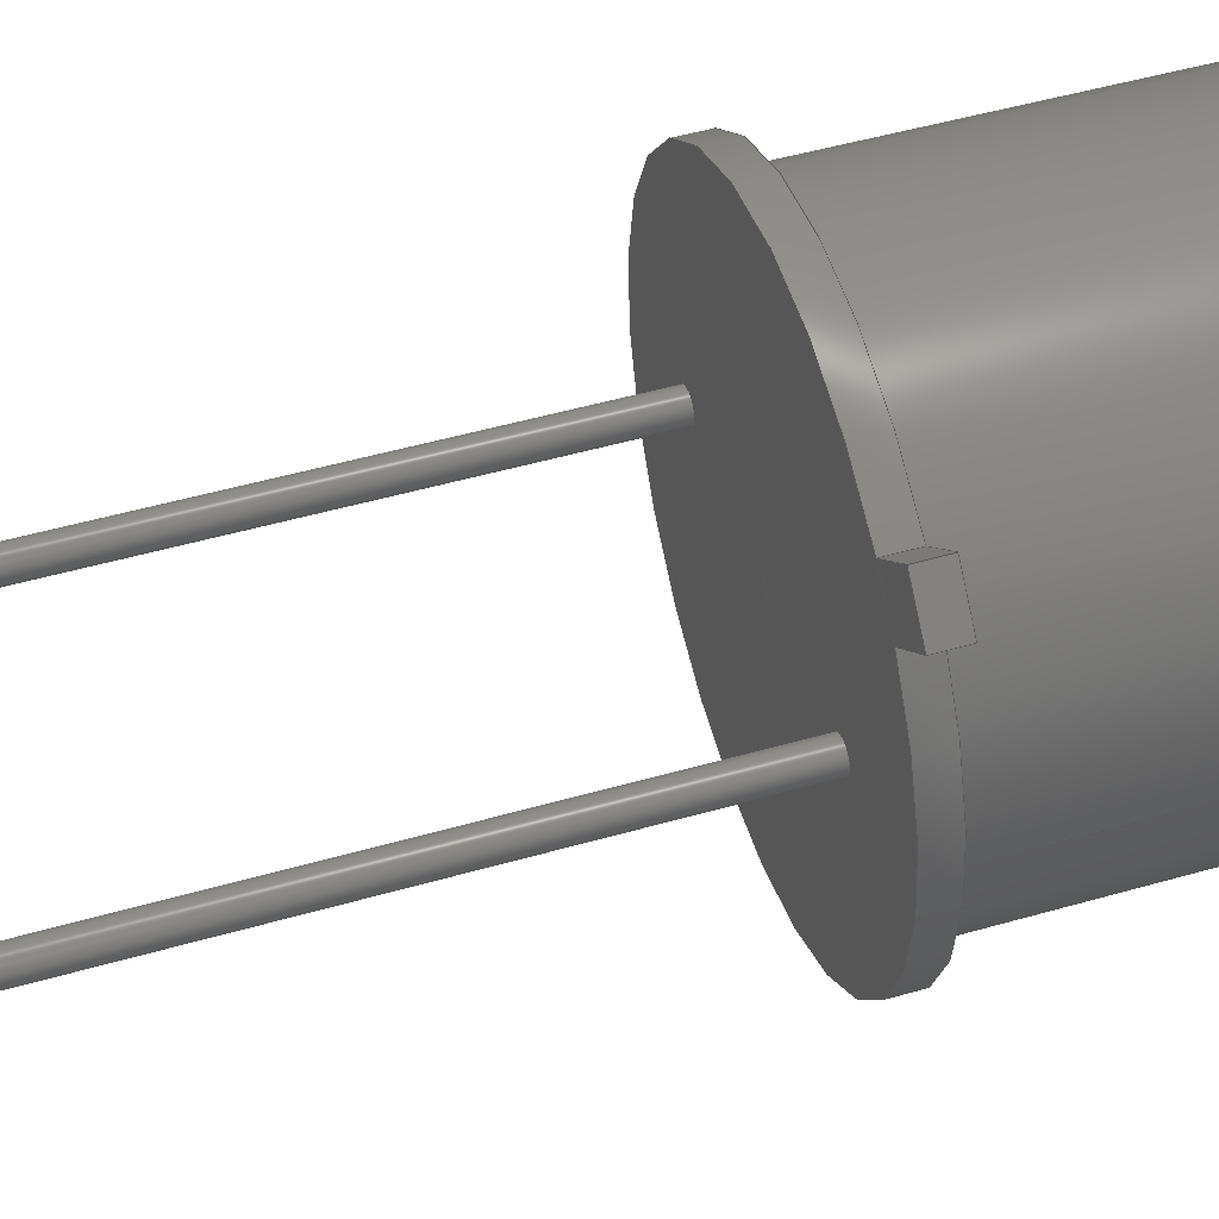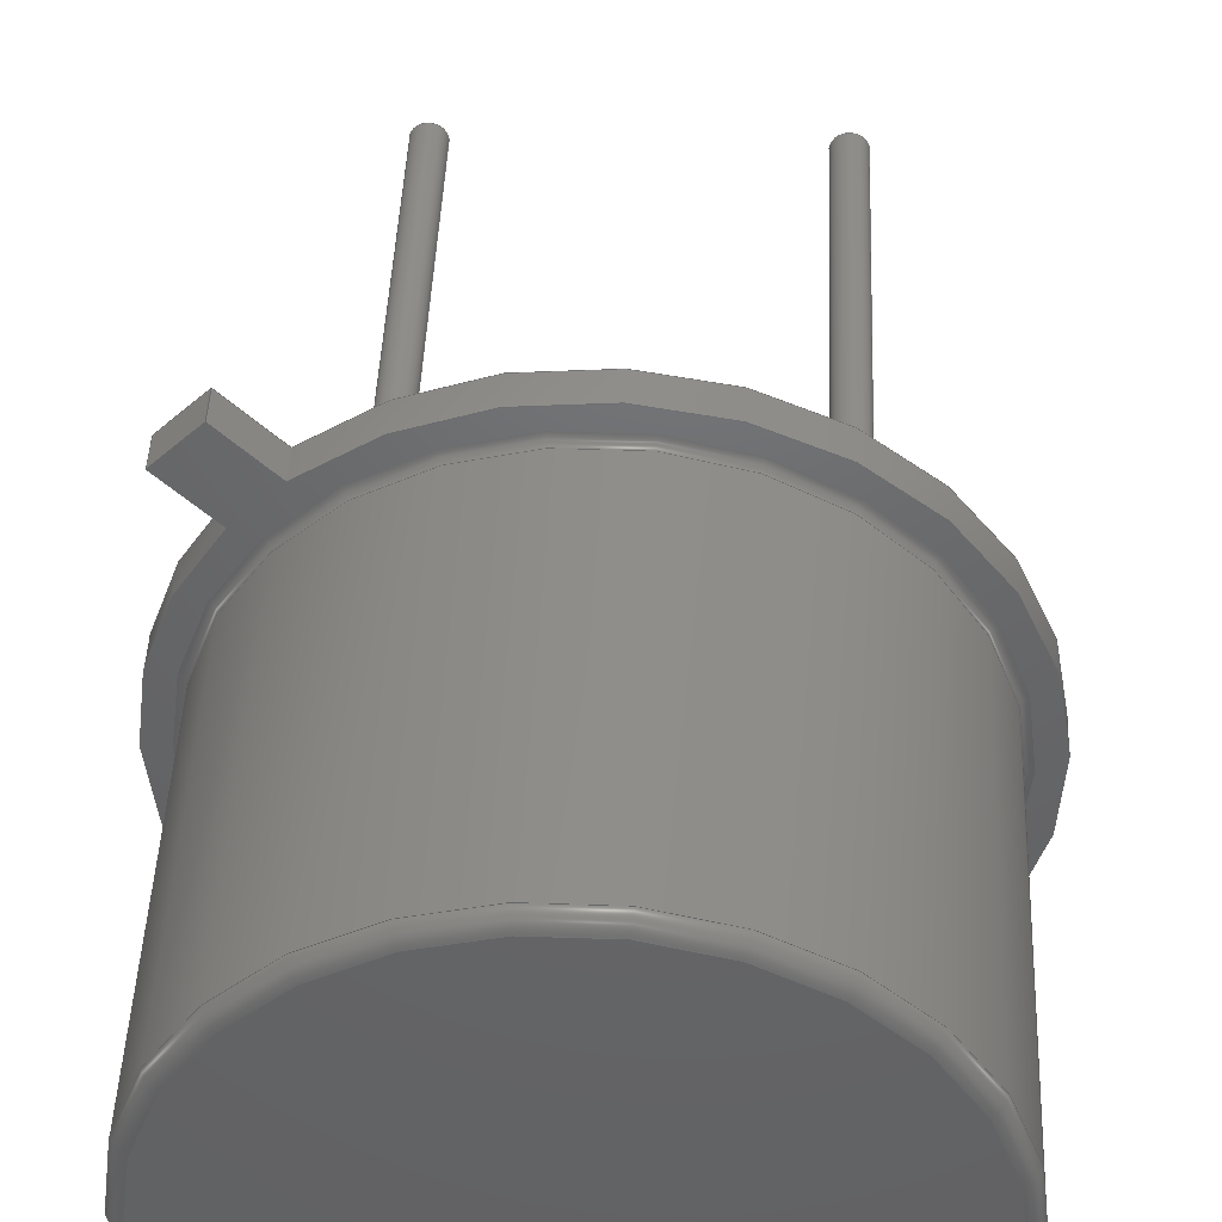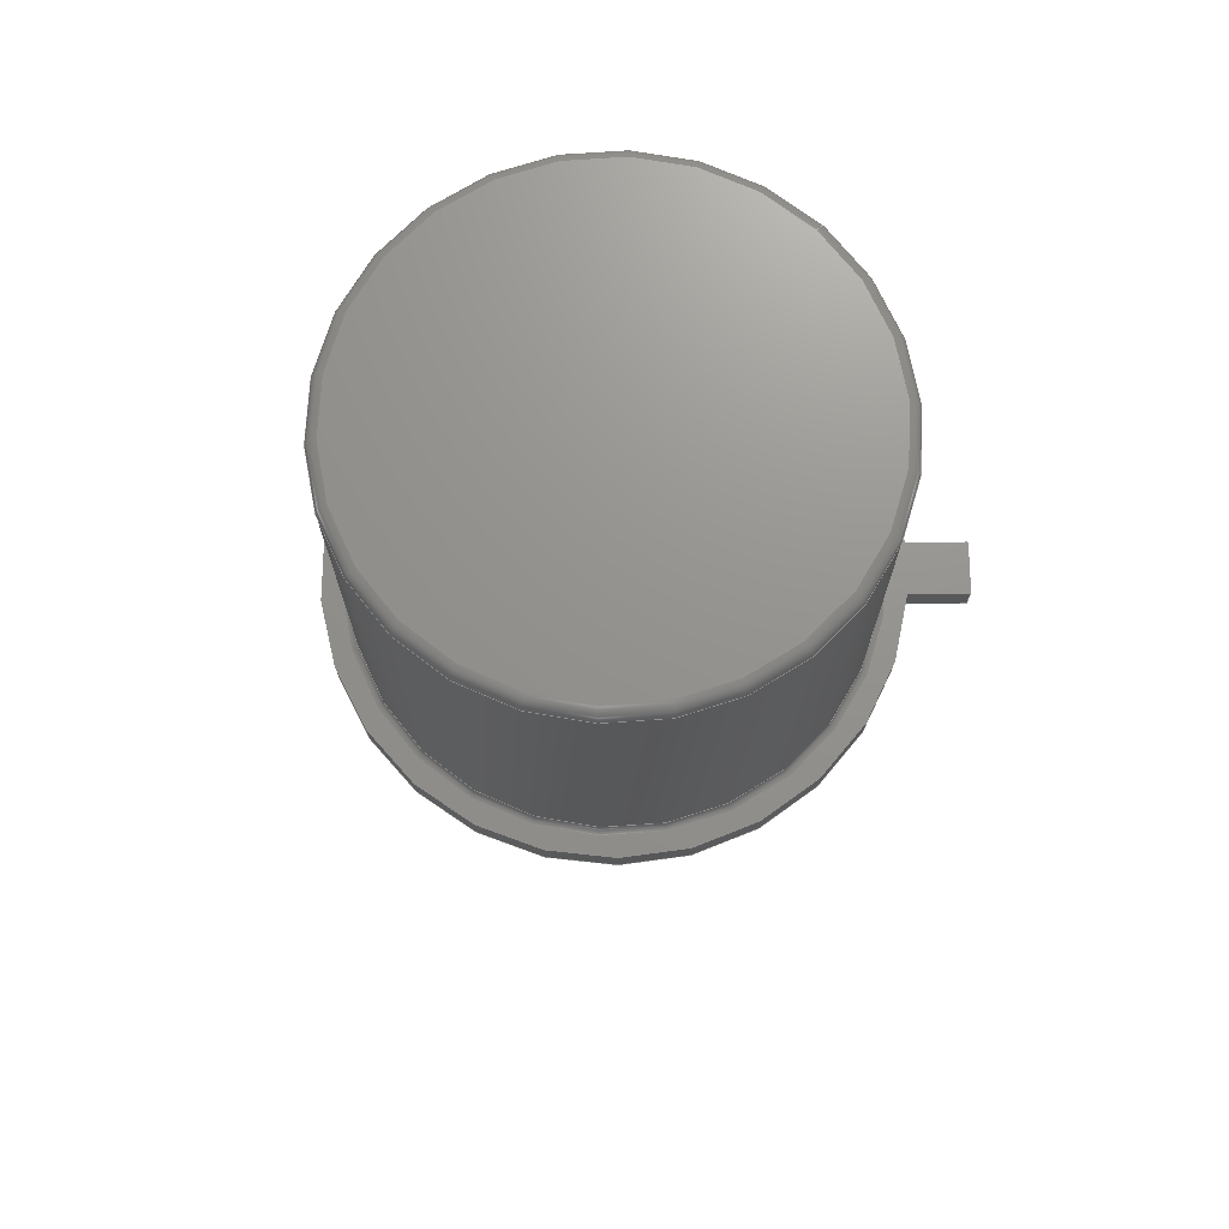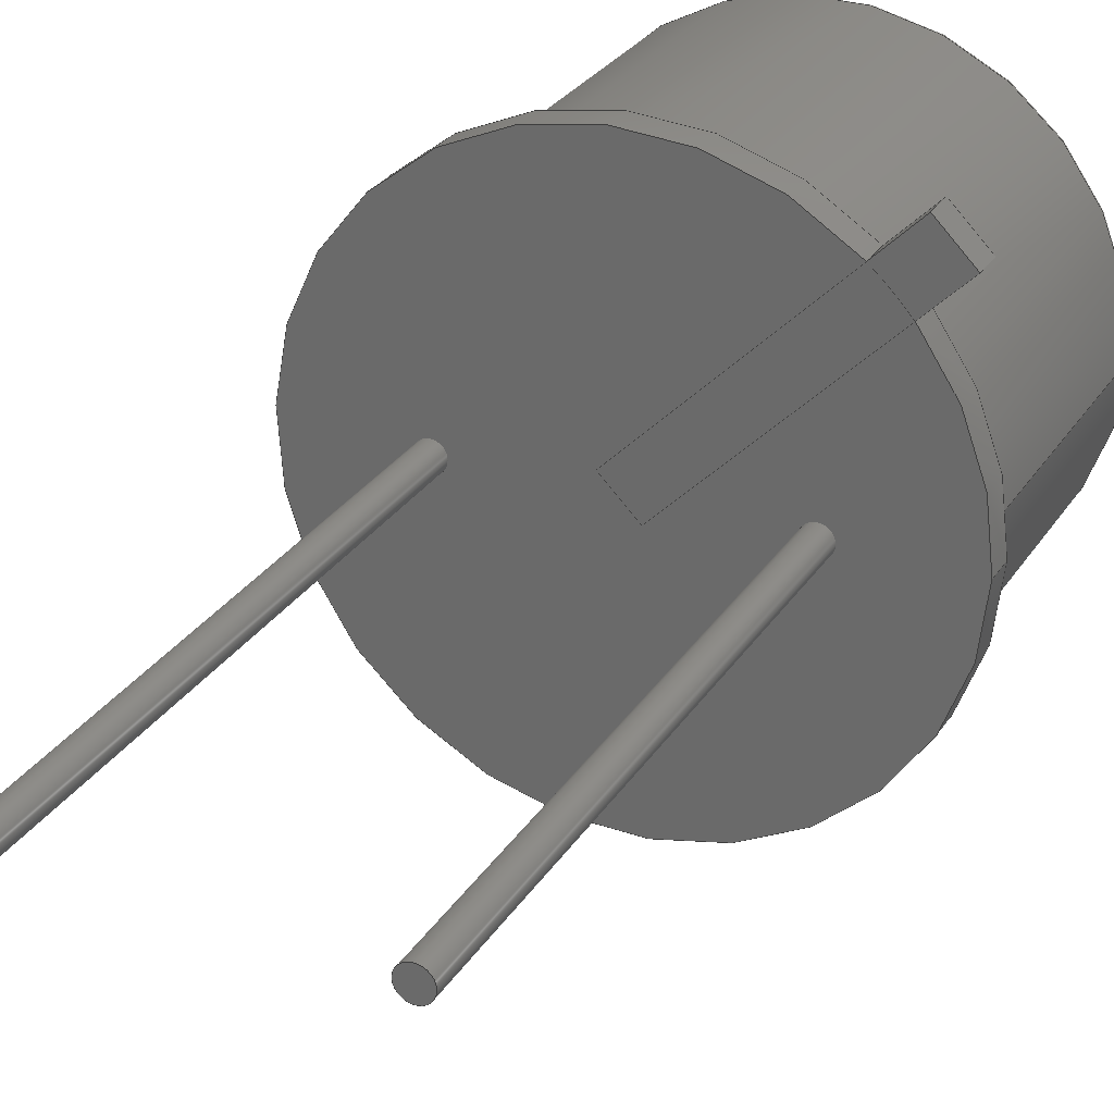
<metadata>
{"format":"step","ext":"step","renderer":"f3d","projection":"perspective","resolution":1024,"background":"white","views":[{"elev":50.4,"azim":-107.4,"up":"+Y"},{"elev":42.9,"azim":2.3,"up":"+Y"},{"elev":71.4,"azim":134.5,"up":"+Z"},{"elev":27.9,"azim":-154.1,"up":"+Y"}]}
</metadata>
<code>
ISO-10303-21;
DATA;
#1=APPLICATION_PROTOCOL_DEFINITION('committee draft','automotive_design',1997,#2);
#2=APPLICATION_CONTEXT('core data for automotive mechanical design processes');
#3=SHAPE_DEFINITION_REPRESENTATION(#4,#10);
#4=PRODUCT_DEFINITION_SHAPE('','',#5);
#5=PRODUCT_DEFINITION('design','',#6,#9);
#6=PRODUCT_DEFINITION_FORMATION('','',#7);
#7=PRODUCT('TO-5-2','TO-5-2','',(#8));
#8=MECHANICAL_CONTEXT('',#2,'mechanical');
#9=PRODUCT_DEFINITION_CONTEXT('part definition',#2,'design');
#10=ADVANCED_BREP_SHAPE_REPRESENTATION('',(#11,#15),#313);
#11=AXIS2_PLACEMENT_3D('',#12,#13,#14);
#12=CARTESIAN_POINT('',(0,0,0));
#13=DIRECTION('',(0,0,1));
#14=DIRECTION('',(1,0,-0));
#15=MANIFOLD_SOLID_BREP('',#16);
#16=CLOSED_SHELL('',(#17,#46,#71,#91,#106,#119,#137,#145,#159,#181,#208,#230,#248,#264,#281,#286,#291,#309));
#17=ADVANCED_FACE('',(#18),#43,.T.);
#18=FACE_BOUND('',#19,.T.);
#19=EDGE_LOOP('',(#20,#28,#35,#40));
#20=ORIENTED_EDGE('',*,*,#21,.T.);
#21=EDGE_CURVE('',#22,#24,#26,.T.);
#22=VERTEX_POINT('',#23);
#23=CARTESIAN_POINT('',(-1.795,3.726,5));
#24=VERTEX_POINT('',#25);
#25=CARTESIAN_POINT('',(-1.795,3.726,5.5));
#26=LINE('',#23,#27);
#27=VECTOR('',#13,1);
#28=ORIENTED_EDGE('',*,*,#29,.T.);
#29=EDGE_CURVE('',#24,#30,#32,.T.);
#30=VERTEX_POINT('',#31);
#31=CARTESIAN_POINT('',(-1.186,4.335,5.5));
#32=LINE('',#25,#33);
#33=VECTOR('',#34,1);
#34=DIRECTION('',(0.7071,0.7071,0));
#35=ORIENTED_EDGE('',*,*,#36,.F.);
#36=EDGE_CURVE('',#37,#30,#39,.T.);
#37=VERTEX_POINT('',#38);
#38=CARTESIAN_POINT('',(-1.186,4.335,5));
#39=LINE('',#38,#27);
#40=ORIENTED_EDGE('',*,*,#41,.F.);
#41=EDGE_CURVE('',#22,#37,#42,.T.);
#42=LINE('',#23,#33);
#43=PLANE('',#44);
#44=AXIS2_PLACEMENT_3D('',#23,#45,#34);
#45=DIRECTION('',(-0.7071,0.7071,0));
#46=ADVANCED_FACE('',(#47),#68,.T.);
#47=FACE_BOUND('',#48,.T.);
#48=EDGE_LOOP('',(#49,#56,#63,#67));
#49=ORIENTED_EDGE('',*,*,#50,.F.);
#50=EDGE_CURVE('',#51,#22,#53,.T.);
#51=VERTEX_POINT('',#52);
#52=CARTESIAN_POINT('',(-1.074,3.005,5));
#53=LINE('',#54,#55);
#54=CARTESIAN_POINT('',(2.236,-0.3041,5));
#55=VECTOR('',#45,1);
#56=ORIENTED_EDGE('',*,*,#57,.T.);
#57=EDGE_CURVE('',#51,#58,#60,.T.);
#58=VERTEX_POINT('',#59);
#59=CARTESIAN_POINT('',(-1.074,3.005,5.5));
#60=LINE('',#52,#61);
#61=VECTOR('',#62,1);
#62=DIRECTION('',(0,4.441e-16,1));
#63=ORIENTED_EDGE('',*,*,#64,.T.);
#64=EDGE_CURVE('',#58,#24,#65,.T.);
#65=LINE('',#66,#55);
#66=CARTESIAN_POINT('',(2.236,-0.3041,5.5));
#67=ORIENTED_EDGE('',*,*,#21,.F.);
#68=PLANE('',#69);
#69=AXIS2_PLACEMENT_3D('',#54,#70,#45);
#70=DIRECTION('',(-0.7071,-0.7071,0));
#71=ADVANCED_FACE('',(#72),#89,.F.);
#72=FACE_BOUND('',#73,.F.);
#73=EDGE_LOOP('',(#74,#80,#85,#35));
#74=ORIENTED_EDGE('',*,*,#75,.F.);
#75=EDGE_CURVE('',#76,#37,#78,.T.);
#76=VERTEX_POINT('',#77);
#77=CARTESIAN_POINT('',(-0.4654,3.614,5));
#78=LINE('',#79,#55);
#79=CARTESIAN_POINT('',(2.844,0.3041,5));
#80=ORIENTED_EDGE('',*,*,#81,.T.);
#81=EDGE_CURVE('',#76,#82,#84,.T.);
#82=VERTEX_POINT('',#83);
#83=CARTESIAN_POINT('',(-0.4654,3.614,5.5));
#84=LINE('',#77,#61);
#85=ORIENTED_EDGE('',*,*,#86,.T.);
#86=EDGE_CURVE('',#82,#30,#87,.T.);
#87=LINE('',#88,#55);
#88=CARTESIAN_POINT('',(2.844,0.3041,5.5));
#89=PLANE('',#90);
#90=AXIS2_PLACEMENT_3D('',#79,#70,#45);
#91=ADVANCED_FACE('',(#92),#102,.T.);
#92=FACE_BOUND('',#93,.T.);
#93=EDGE_LOOP('',(#94,#100,#101,#74));
#94=ORIENTED_EDGE('',*,*,#95,.T.);
#95=EDGE_CURVE('',#76,#51,#96,.T.);
#96=CIRCLE('',#97,4.7);
#97=AXIS2_PLACEMENT_3D('',#98,#62,#99);
#98=CARTESIAN_POINT('',(2.54,2.22e-15,5));
#99=DIRECTION('',(-1,2.362e-16,-1.049e-31));
#100=ORIENTED_EDGE('',*,*,#50,.T.);
#101=ORIENTED_EDGE('',*,*,#41,.T.);
#102=PLANE('',#103);
#103=AXIS2_PLACEMENT_3D('',#54,#104,#105);
#104=DIRECTION('',(0,0,-1));
#105=DIRECTION('',(-1,0,0));
#106=ADVANCED_FACE('',(#107),#117,.F.);
#107=FACE_BOUND('',#108,.F.);
#108=EDGE_LOOP('',(#109,#63,#28,#116));
#109=ORIENTED_EDGE('',*,*,#110,.T.);
#110=EDGE_CURVE('',#82,#58,#111,.T.);
#111=CIRCLE('',#112,4.7);
#112=AXIS2_PLACEMENT_3D('',#113,#114,#115);
#113=CARTESIAN_POINT('',(2.54,2.442e-15,5.5));
#114=DIRECTION('',(-2.19e-47,4.441e-16,1));
#115=DIRECTION('',(-1,2.598e-16,-1.154e-31));
#116=ORIENTED_EDGE('',*,*,#86,.F.);
#117=PLANE('',#118);
#118=AXIS2_PLACEMENT_3D('',#66,#104,#105);
#119=ADVANCED_FACE('',(#120),#136,.T.);
#120=FACE_BOUND('',#121,.T.);
#121=EDGE_LOOP('',(#122,#126,#133,#135));
#122=ORIENTED_EDGE('',*,*,#123,.T.);
#123=EDGE_CURVE('',#51,#124,#96,.T.);
#124=VERTEX_POINT('',#125);
#125=CARTESIAN_POINT('',(-2.16,3.331e-15,5));
#126=ORIENTED_EDGE('',*,*,#127,.T.);
#127=EDGE_CURVE('',#124,#128,#130,.T.);
#128=VERTEX_POINT('',#129);
#129=CARTESIAN_POINT('',(-2.16,3.664e-15,5.5));
#130=LINE('',#125,#131);
#131=VECTOR('',#132,1);
#132=DIRECTION('',(0,6.661e-16,1));
#133=ORIENTED_EDGE('',*,*,#134,.F.);
#134=EDGE_CURVE('',#58,#128,#111,.T.);
#135=ORIENTED_EDGE('',*,*,#57,.F.);
#136=CYLINDRICAL_SURFACE('',#97,4.7);
#137=ADVANCED_FACE('',(#138),#136,.T.);
#138=FACE_BOUND('',#139,.T.);
#139=EDGE_LOOP('',(#140,#141,#80,#143));
#140=ORIENTED_EDGE('',*,*,#127,.F.);
#141=ORIENTED_EDGE('',*,*,#142,.T.);
#142=EDGE_CURVE('',#124,#76,#96,.T.);
#143=ORIENTED_EDGE('',*,*,#144,.F.);
#144=EDGE_CURVE('',#128,#82,#111,.T.);
#145=ADVANCED_FACE('',(#146),#158,.F.);
#146=FACE_BOUND('',#147,.T.);
#147=EDGE_LOOP('',(#148,#149,#152,#156));
#148=ORIENTED_EDGE('',*,*,#95,.F.);
#149=ORIENTED_EDGE('',*,*,#150,.F.);
#150=EDGE_CURVE('',#151,#76,#78,.T.);
#151=VERTEX_POINT('',#79);
#152=ORIENTED_EDGE('',*,*,#153,.F.);
#153=EDGE_CURVE('',#154,#151,#155,.T.);
#154=VERTEX_POINT('',#54);
#155=LINE('',#54,#33);
#156=ORIENTED_EDGE('',*,*,#157,.T.);
#157=EDGE_CURVE('',#154,#51,#53,.T.);
#158=PLANE('',#97);
#159=ADVANCED_FACE('',(#160),#178,.T.);
#160=FACE_BOUND('',#161,.T.);
#161=EDGE_LOOP('',(#162,#169,#109,#170,#171,#172));
#162=ORIENTED_EDGE('',*,*,#163,.F.);
#163=EDGE_CURVE('',#128,#164,#166,.T.);
#164=VERTEX_POINT('',#165);
#165=CARTESIAN_POINT('',(-1.825,3.666e-15,5.503));
#166=LINE('',#129,#167);
#167=VECTOR('',#168,1);
#168=DIRECTION('',(1,5.472e-18,0.008214));
#169=ORIENTED_EDGE('',*,*,#144,.T.);
#170=ORIENTED_EDGE('',*,*,#134,.T.);
#171=ORIENTED_EDGE('',*,*,#163,.T.);
#172=ORIENTED_EDGE('',*,*,#173,.F.);
#173=EDGE_CURVE('',#164,#164,#174,.T.);
#174=CIRCLE('',#175,4.365);
#175=AXIS2_PLACEMENT_3D('',#176,#62,#177);
#176=CARTESIAN_POINT('',(2.54,2.444e-15,5.503));
#177=DIRECTION('',(-1,2.799e-16,-1.243e-31));
#178=CONICAL_SURFACE('',#179,4.7,1.563);
#179=AXIS2_PLACEMENT_3D('',#113,#180,#115);
#180=DIRECTION('',(0,-4.441e-16,-1));
#181=ADVANCED_FACE('',(#182,#189,#199),#158,.F.);
#182=FACE_BOUND('',#183,.T.);
#183=EDGE_LOOP('',(#184,#185,#186,#187,#188));
#184=ORIENTED_EDGE('',*,*,#142,.F.);
#185=ORIENTED_EDGE('',*,*,#123,.F.);
#186=ORIENTED_EDGE('',*,*,#157,.F.);
#187=ORIENTED_EDGE('',*,*,#153,.T.);
#188=ORIENTED_EDGE('',*,*,#150,.T.);
#189=FACE_BOUND('',#190,.T.);
#190=EDGE_LOOP('',(#191));
#191=ORIENTED_EDGE('',*,*,#192,.T.);
#192=EDGE_CURVE('',#193,#193,#195,.T.);
#193=VERTEX_POINT('',#194);
#194=CARTESIAN_POINT('',(0.24,0,5));
#195=CIRCLE('',#196,0.24);
#196=AXIS2_PLACEMENT_3D('',#197,#13,#198);
#197=CARTESIAN_POINT('',(0,0,5));
#198=DIRECTION('',(1,0,0));
#199=FACE_BOUND('',#200,.T.);
#200=EDGE_LOOP('',(#201));
#201=ORIENTED_EDGE('',*,*,#202,.T.);
#202=EDGE_CURVE('',#203,#203,#205,.T.);
#203=VERTEX_POINT('',#204);
#204=CARTESIAN_POINT('',(5.32,0,5));
#205=CIRCLE('',#206,0.24);
#206=AXIS2_PLACEMENT_3D('',#207,#13,#198);
#207=CARTESIAN_POINT('',(5.08,0,5));
#208=ADVANCED_FACE('',(#209),#227,.T.);
#209=FACE_BOUND('',#210,.T.);
#210=EDGE_LOOP('',(#211,#212,#220,#226));
#211=ORIENTED_EDGE('',*,*,#173,.T.);
#212=ORIENTED_EDGE('',*,*,#213,.T.);
#213=EDGE_CURVE('',#164,#214,#216,.T.);
#214=VERTEX_POINT('',#215);
#215=CARTESIAN_POINT('',(-1.71,3.743e-15,5.619));
#216=CIRCLE('',#217,0.116);
#217=AXIS2_PLACEMENT_3D('',#218,#219,#198);
#218=CARTESIAN_POINT('',(-1.826,3.743e-15,5.619));
#219=DIRECTION('',(0,-1,6.661e-16));
#220=ORIENTED_EDGE('',*,*,#221,.F.);
#221=EDGE_CURVE('',#214,#214,#222,.T.);
#222=CIRCLE('',#223,4.25);
#223=AXIS2_PLACEMENT_3D('',#224,#62,#225);
#224=CARTESIAN_POINT('',(2.54,2.495e-15,5.619));
#225=DIRECTION('',(-1,2.936e-16,-1.304e-31));
#226=ORIENTED_EDGE('',*,*,#213,.F.);
#227=SURFACE_OF_REVOLUTION('',#216,#228);
#228=AXIS1_PLACEMENT('',#229,#62);
#229=CARTESIAN_POINT('',(2.54,1.133e-15,2.551));
#230=ADVANCED_FACE('',(#231),#247,.T.);
#231=FACE_BOUND('',#232,.T.);
#232=EDGE_LOOP('',(#233,#234,#241,#246));
#233=ORIENTED_EDGE('',*,*,#192,.F.);
#234=ORIENTED_EDGE('',*,*,#235,.T.);
#235=EDGE_CURVE('',#193,#236,#238,.T.);
#236=VERTEX_POINT('',#237);
#237=CARTESIAN_POINT('',(0.24,0,-5));
#238=LINE('',#194,#239);
#239=VECTOR('',#240,1);
#240=DIRECTION('',(-0,-0,-1));
#241=ORIENTED_EDGE('',*,*,#242,.T.);
#242=EDGE_CURVE('',#236,#236,#243,.T.);
#243=CIRCLE('',#244,0.24);
#244=AXIS2_PLACEMENT_3D('',#245,#13,#198);
#245=CARTESIAN_POINT('',(0,0,-5));
#246=ORIENTED_EDGE('',*,*,#235,.F.);
#247=CYLINDRICAL_SURFACE('',#196,0.24);
#248=ADVANCED_FACE('',(#249),#263,.T.);
#249=FACE_BOUND('',#250,.T.);
#250=EDGE_LOOP('',(#251,#252,#257,#262));
#251=ORIENTED_EDGE('',*,*,#202,.F.);
#252=ORIENTED_EDGE('',*,*,#253,.T.);
#253=EDGE_CURVE('',#203,#254,#256,.T.);
#254=VERTEX_POINT('',#255);
#255=CARTESIAN_POINT('',(5.32,0,-5));
#256=LINE('',#204,#239);
#257=ORIENTED_EDGE('',*,*,#258,.T.);
#258=EDGE_CURVE('',#254,#254,#259,.T.);
#259=CIRCLE('',#260,0.24);
#260=AXIS2_PLACEMENT_3D('',#261,#13,#198);
#261=CARTESIAN_POINT('',(5.08,0,-5));
#262=ORIENTED_EDGE('',*,*,#253,.F.);
#263=CYLINDRICAL_SURFACE('',#206,0.24);
#264=ADVANCED_FACE('',(#265),#280,.T.);
#265=FACE_BOUND('',#266,.T.);
#266=EDGE_LOOP('',(#267,#268,#273,#279));
#267=ORIENTED_EDGE('',*,*,#221,.T.);
#268=ORIENTED_EDGE('',*,*,#269,.T.);
#269=EDGE_CURVE('',#214,#270,#272,.T.);
#270=VERTEX_POINT('',#271);
#271=CARTESIAN_POINT('',(-1.71,7.597e-15,11.41));
#272=LINE('',#215,#131);
#273=ORIENTED_EDGE('',*,*,#274,.F.);
#274=EDGE_CURVE('',#270,#270,#275,.T.);
#275=CIRCLE('',#276,4.25);
#276=AXIS2_PLACEMENT_3D('',#277,#62,#278);
#277=CARTESIAN_POINT('',(2.54,5.065e-15,11.41));
#278=DIRECTION('',(-1,5.959e-16,-2.646e-31));
#279=ORIENTED_EDGE('',*,*,#269,.F.);
#280=CYLINDRICAL_SURFACE('',#223,4.25);
#281=ADVANCED_FACE('',(#282),#284,.T.);
#282=FACE_BOUND('',#283,.F.);
#283=EDGE_LOOP('',(#241));
#284=PLANE('',#285);
#285=AXIS2_PLACEMENT_3D('',#237,#104,#105);
#286=ADVANCED_FACE('',(#287),#289,.T.);
#287=FACE_BOUND('',#288,.F.);
#288=EDGE_LOOP('',(#257));
#289=PLANE('',#290);
#290=AXIS2_PLACEMENT_3D('',#255,#104,#105);
#291=ADVANCED_FACE('',(#292),#308,.F.);
#292=FACE_BOUND('',#293,.F.);
#293=EDGE_LOOP('',(#294,#302,#273,#307));
#294=ORIENTED_EDGE('',*,*,#295,.T.);
#295=EDGE_CURVE('',#296,#296,#298,.T.);
#296=VERTEX_POINT('',#297);
#297=CARTESIAN_POINT('',(-1.515,7.727e-15,11.6));
#298=CIRCLE('',#299,4.055);
#299=AXIS2_PLACEMENT_3D('',#300,#62,#301);
#300=CARTESIAN_POINT('',(2.54,5.151e-15,11.6));
#301=DIRECTION('',(-1,6.352e-16,-2.821e-31));
#302=ORIENTED_EDGE('',*,*,#303,.T.);
#303=EDGE_CURVE('',#296,#270,#304,.T.);
#304=CIRCLE('',#305,0.1949);
#305=AXIS2_PLACEMENT_3D('',#306,#219,#198);
#306=CARTESIAN_POINT('',(-1.515,7.597e-15,11.41));
#307=ORIENTED_EDGE('',*,*,#303,.F.);
#308=SURFACE_OF_REVOLUTION('',#304,#228);
#309=ADVANCED_FACE('',(#310),#312,.T.);
#310=FACE_BOUND('',#311,.T.);
#311=EDGE_LOOP('',(#294));
#312=PLANE('',#299);
#313=( GEOMETRIC_REPRESENTATION_CONTEXT(3)GLOBAL_UNCERTAINTY_ASSIGNED_CONTEXT((#317)) GLOBAL_UNIT_ASSIGNED_CONTEXT((#314,#315,#316)) REPRESENTATION_CONTEXT('Context #1','3D Context with UNIT and UNCERTAINTY') );
#314=( LENGTH_UNIT() NAMED_UNIT(*) SI_UNIT(.MILLI.,.METRE.) );
#315=( NAMED_UNIT(*) PLANE_ANGLE_UNIT() SI_UNIT($,.RADIAN.) );
#316=( NAMED_UNIT(*) SI_UNIT($,.STERADIAN.) SOLID_ANGLE_UNIT() );
#317=UNCERTAINTY_MEASURE_WITH_UNIT(LENGTH_MEASURE(1e-07),#314,'distance_accuracy_value','confusion accuracy');
#318=PRODUCT_TYPE('part',$,(#7));
#319=MECHANICAL_DESIGN_GEOMETRIC_PRESENTATION_REPRESENTATION('',(#320,#328,#329,#330,#331,#332,#333,#334,#335,#336,#337,#338,#346,#347,#348,#349,#350,#351),#313);
#320=STYLED_ITEM('color',(#321),#17);
#321=PRESENTATION_STYLE_ASSIGNMENT((#322));
#322=SURFACE_STYLE_USAGE(.BOTH.,#323);
#323=SURFACE_SIDE_STYLE('',(#324));
#324=SURFACE_STYLE_FILL_AREA(#325);
#325=FILL_AREA_STYLE('',(#326));
#326=FILL_AREA_STYLE_COLOUR('',#327);
#327=COLOUR_RGB('',0.4,0.4,0.4);
#328=STYLED_ITEM('color',(#321),#46);
#329=STYLED_ITEM('color',(#321),#71);
#330=STYLED_ITEM('color',(#321),#91);
#331=STYLED_ITEM('color',(#321),#106);
#332=STYLED_ITEM('color',(#321),#119);
#333=STYLED_ITEM('color',(#321),#137);
#334=STYLED_ITEM('color',(#321),#145);
#335=STYLED_ITEM('color',(#321),#159);
#336=STYLED_ITEM('color',(#321),#181);
#337=STYLED_ITEM('color',(#321),#208);
#338=STYLED_ITEM('color',(#339),#230);
#339=PRESENTATION_STYLE_ASSIGNMENT((#340));
#340=SURFACE_STYLE_USAGE(.BOTH.,#341);
#341=SURFACE_SIDE_STYLE('',(#342));
#342=SURFACE_STYLE_FILL_AREA(#343);
#343=FILL_AREA_STYLE('',(#344));
#344=FILL_AREA_STYLE_COLOUR('',#345);
#345=COLOUR_RGB('',0.859,0.738,0.496);
#346=STYLED_ITEM('color',(#339),#248);
#347=STYLED_ITEM('color',(#321),#264);
#348=STYLED_ITEM('color',(#339),#281);
#349=STYLED_ITEM('color',(#339),#286);
#350=STYLED_ITEM('color',(#321),#291);
#351=STYLED_ITEM('color',(#321),#309);
ENDSEC;
END-ISO-10303-21;








</code>
